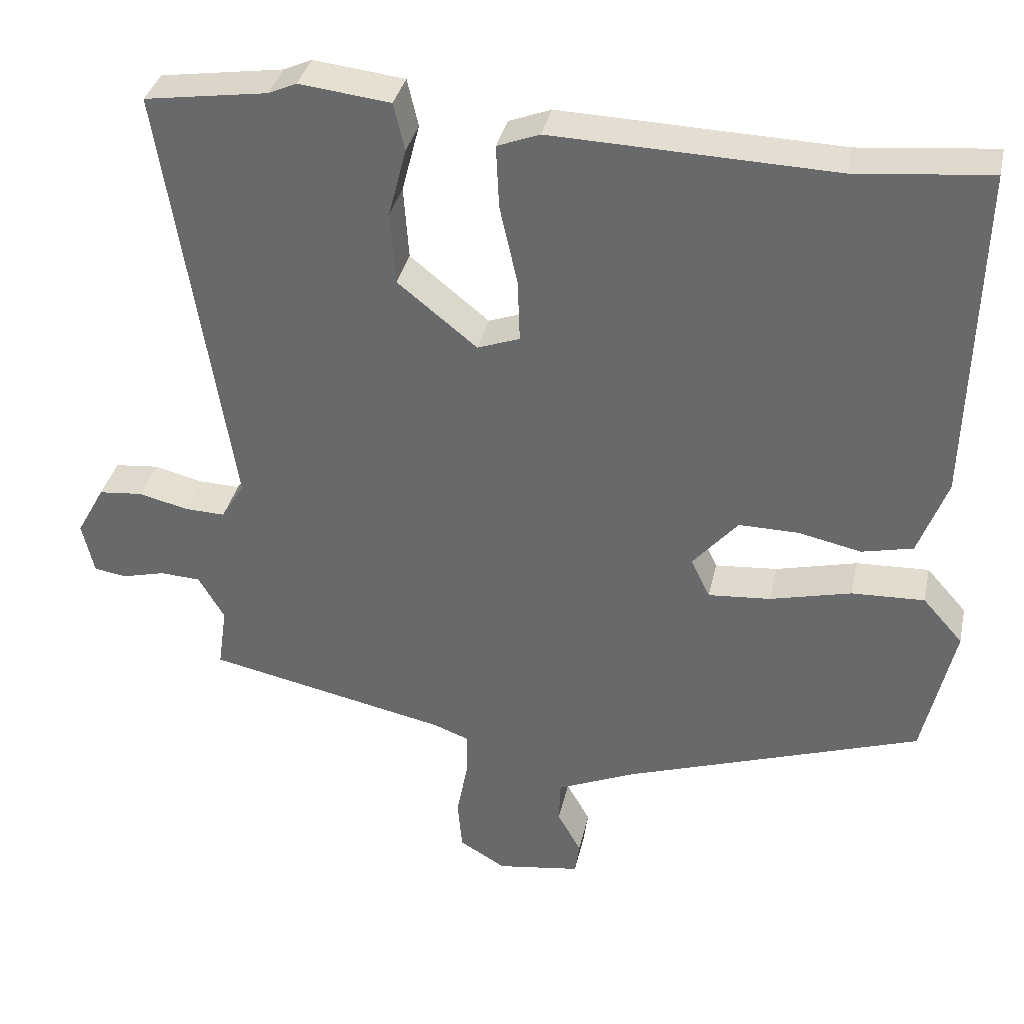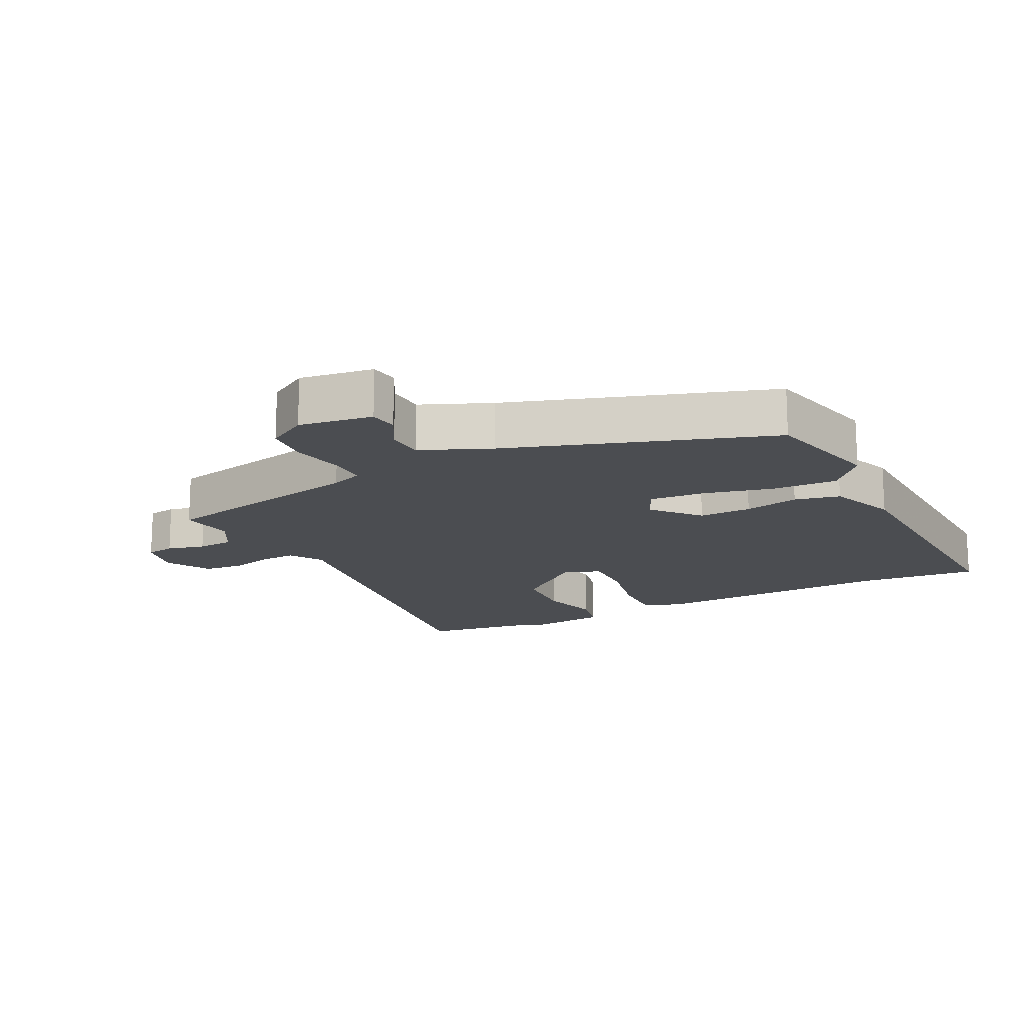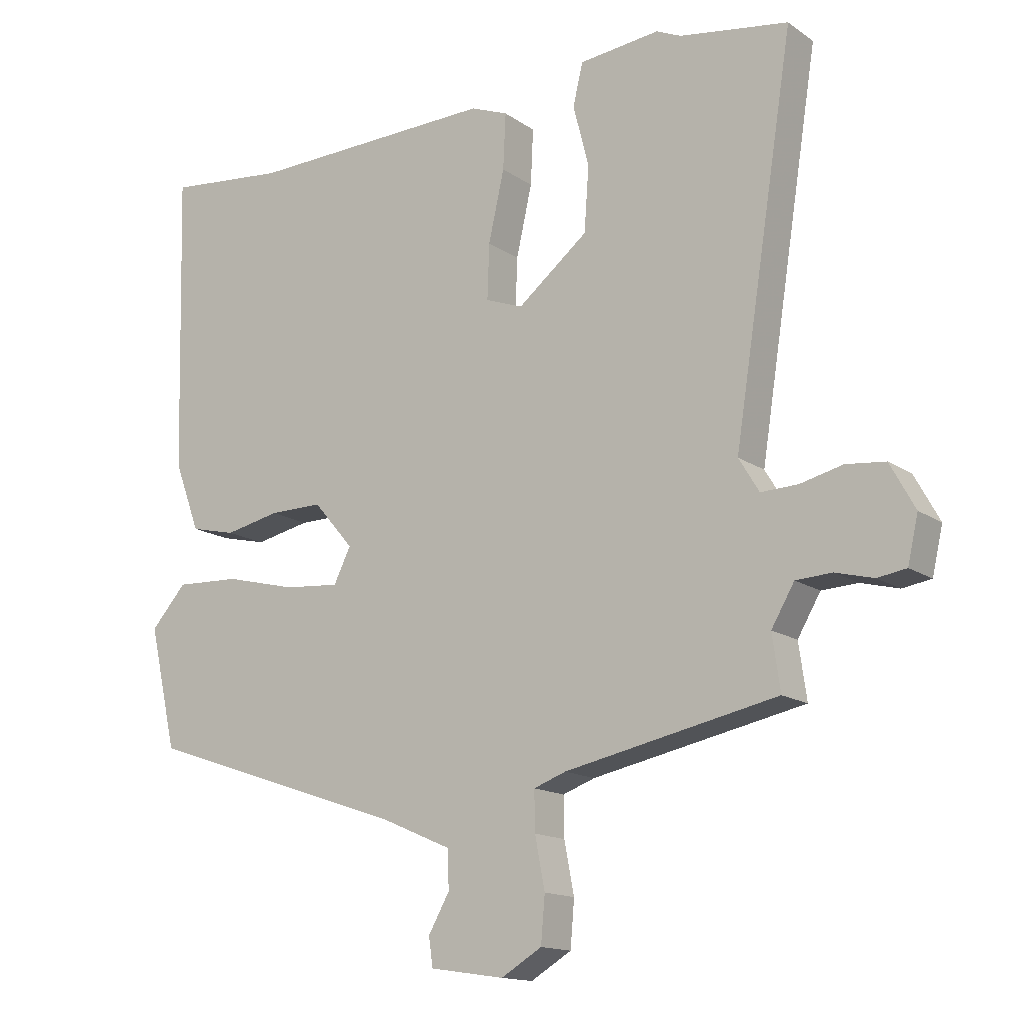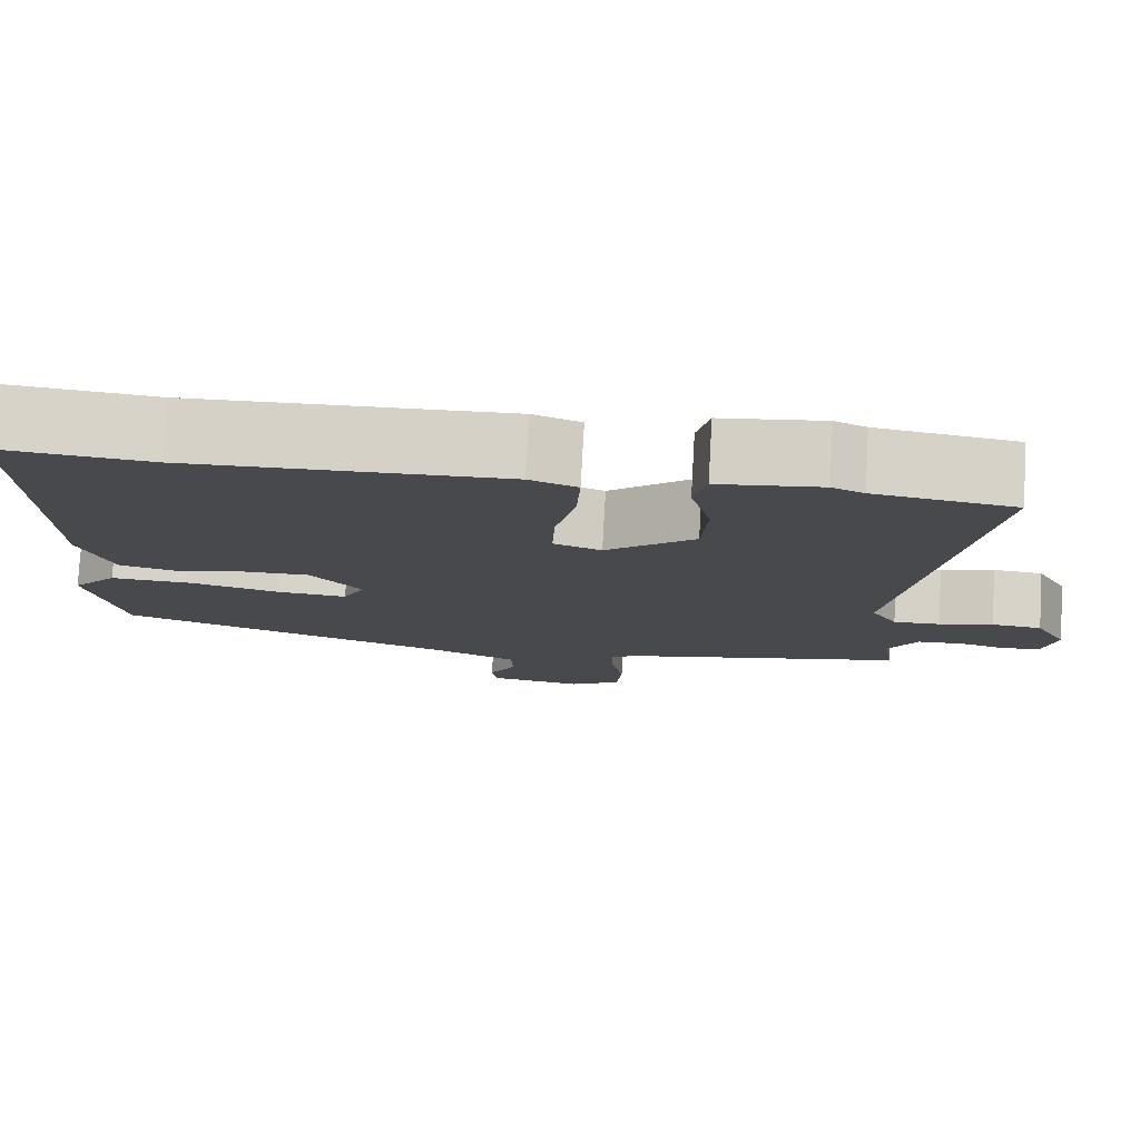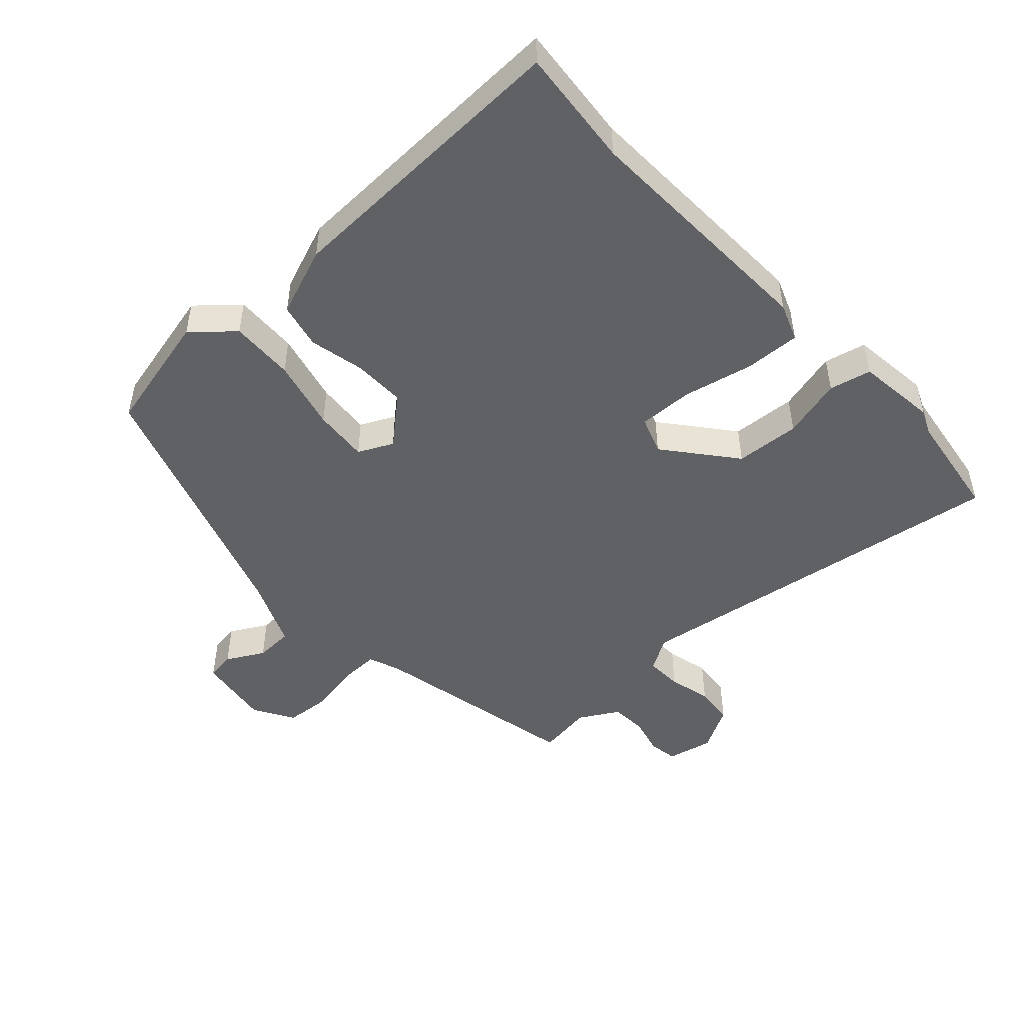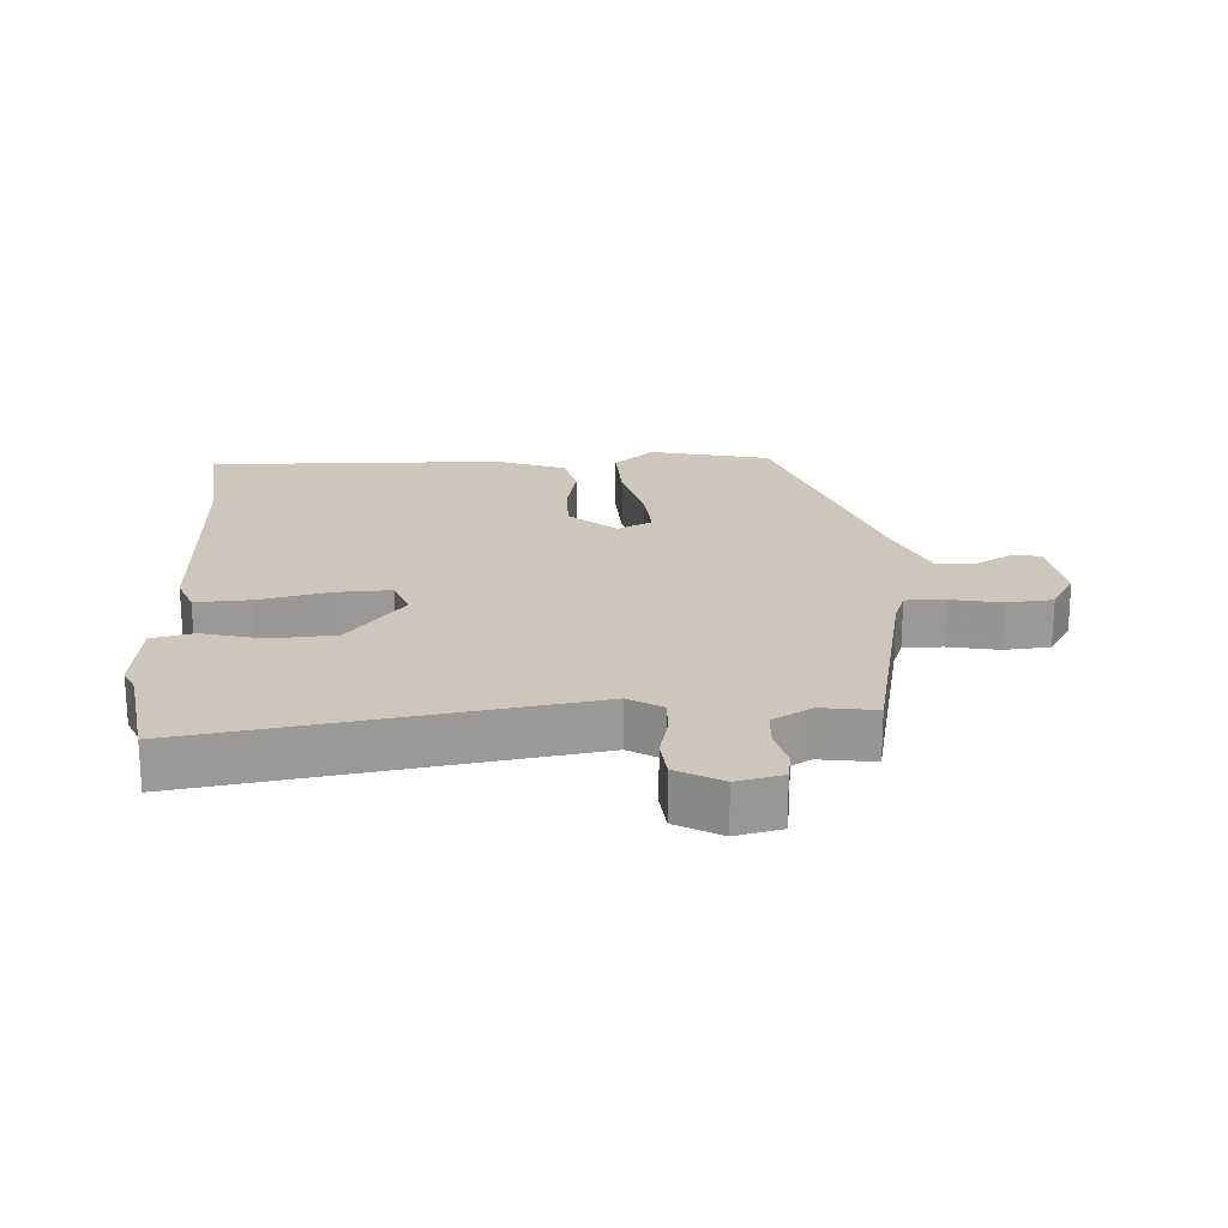
<metadata>
{"format":"obj","ext":"obj","renderer":"f3d","projection":"perspective","resolution":1024,"background":"white","views":[{"elev":35.4,"azim":-167.8,"up":"+Z"},{"elev":-16.0,"azim":-152.7,"up":"+Y"},{"elev":-14.6,"azim":34.6,"up":"+Z"},{"elev":78.0,"azim":3.2,"up":"+Z"},{"elev":-48.9,"azim":-47.1,"up":"+Y"},{"elev":21.3,"azim":86.8,"up":"+Y"}]}
</metadata>
<code>
v 0.4 0.07 0.515
v 0.566 0.07 0.49
v 0.474 0.07 -0.098
v 0.505 0.07 -0.149
v 0.561 0.07 -0.147
v 0.626 0.07 -0.131
v 0.686 0.07 -0.137
v 0.724 0.07 -0.206
v 0.708 0.07 -0.276
v 0.664 0.07 -0.283
v 0.606 0.07 -0.268
v 0.551 0.07 -0.271
v 0.516 0.07 -0.331
v 0.528 0.07 -0.415
v 0.204 0.07 -0.483
v 0.155 0.07 -0.501
v 0.156 0.07 -0.561
v 0.171 0.07 -0.639
v 0.165 0.07 -0.709
v 0.103 0.07 -0.746
v -0.01 0.07 -0.729
v -0.016 0.07 -0.685
v 0.016 0.07 -0.628
v 0.014 0.07 -0.57
v -0.092 0.07 -0.524
v -0.492 0.07 -0.388
v -0.534 0.07 -0.203
v -0.48 0.07 -0.142
v -0.382 0.07 -0.146
v -0.273 0.07 -0.173
v -0.189 0.07 -0.18
v -0.163 0.07 -0.127
v -0.224 0.07 -0.056
v -0.305 0.07 -0.057
v -0.389 0.07 -0.075
v -0.458 0.07 -0.059
v -0.497 0.07 0.046
v -0.509 0.07 0.501
v -0.327 0.07 0.483
v 0.051 0.07 0.495
v 0.108 0.07 0.473
v 0.104 0.07 0.388
v 0.08 0.07 0.281
v 0.077 0.07 0.197
v 0.134 0.07 0.176
v 0.241 0.07 0.262
v 0.248 0.07 0.361
v 0.224 0.07 0.454
v 0.239 0.07 0.518
v 0.362 0.07 0.532
v 0.4 0 0.515
v 0.566 0 0.49
v 0.474 0 -0.098
v 0.505 0 -0.149
v 0.561 0 -0.147
v 0.626 0 -0.131
v 0.686 0 -0.137
v 0.724 0 -0.206
v 0.708 0 -0.276
v 0.664 0 -0.283
v 0.606 0 -0.268
v 0.551 0 -0.271
v 0.516 0 -0.331
v 0.528 0 -0.415
v 0.204 0 -0.483
v 0.155 0 -0.501
v 0.156 0 -0.561
v 0.171 0 -0.639
v 0.165 0 -0.709
v 0.103 0 -0.746
v -0.01 0 -0.729
v -0.016 0 -0.685
v 0.016 0 -0.628
v 0.014 0 -0.57
v -0.092 0 -0.524
v -0.492 0 -0.388
v -0.534 0 -0.203
v -0.48 0 -0.142
v -0.382 0 -0.146
v -0.273 0 -0.173
v -0.189 0 -0.18
v -0.163 0 -0.127
v -0.224 0 -0.056
v -0.305 0 -0.057
v -0.389 0 -0.075
v -0.458 0 -0.059
v -0.497 0 0.046
v -0.509 0 0.501
v -0.327 0 0.483
v 0.051 0 0.495
v 0.108 0 0.473
v 0.104 0 0.388
v 0.08 0 0.281
v 0.077 0 0.197
v 0.134 0 0.176
v 0.241 0 0.262
v 0.248 0 0.361
v 0.224 0 0.454
v 0.239 0 0.518
v 0.362 0 0.532
f 47 48 49 50
f 46 47 50 1
f 40 41 42 43
f 39 40 43 44
f 38 39 44
f 37 38 44
f 34 35 36 37
f 33 34 37 44
f 32 33 44 45
f 27 28 29 30
f 25 26 27 30
f 24 25 30 31
f 20 21 22 23
f 20 23 24
f 17 18 19 20
f 16 17 20 24
f 13 14 15
f 12 13 15 16
f 8 9 10 11
f 8 11 12
f 5 6 7 8
f 4 5 8 12
f 3 4 12 16
f 46 1 2 3
f 31 32 45 46
f 24 31 46
f 3 16 24 46
f 100 99 98 97
f 51 100 97 96
f 93 92 91 90
f 94 93 90 89
f 94 89 88
f 94 88 87
f 87 86 85 84
f 94 87 84 83
f 95 94 83 82
f 80 79 78 77
f 80 77 76 75
f 81 80 75 74
f 73 72 71 70
f 74 73 70
f 70 69 68 67
f 74 70 67 66
f 65 64 63
f 66 65 63 62
f 61 60 59 58
f 62 61 58
f 58 57 56 55
f 62 58 55 54
f 66 62 54 53
f 53 52 51 96
f 96 95 82 81
f 96 81 74
f 96 74 66 53
f 1 51 52 2
f 2 52 53 3
f 3 53 54 4
f 4 54 55 5
f 5 55 56 6
f 6 56 57 7
f 7 57 58 8
f 8 58 59 9
f 9 59 60 10
f 10 60 61 11
f 11 61 62 12
f 12 62 63 13
f 13 63 64 14
f 14 64 65 15
f 15 65 66 16
f 16 66 67 17
f 17 67 68 18
f 18 68 69 19
f 19 69 70 20
f 20 70 71 21
f 21 71 72 22
f 22 72 73 23
f 23 73 74 24
f 24 74 75 25
f 25 75 76 26
f 26 76 77 27
f 27 77 78 28
f 28 78 79 29
f 29 79 80 30
f 30 80 81 31
f 31 81 82 32
f 32 82 83 33
f 33 83 84 34
f 34 84 85 35
f 35 85 86 36
f 36 86 87 37
f 37 87 88 38
f 38 88 89 39
f 39 89 90 40
f 40 90 91 41
f 41 91 92 42
f 42 92 93 43
f 43 93 94 44
f 44 94 95 45
f 45 95 96 46
f 46 96 97 47
f 47 97 98 48
f 48 98 99 49
f 49 99 100 50
f 50 100 51 1

</code>
